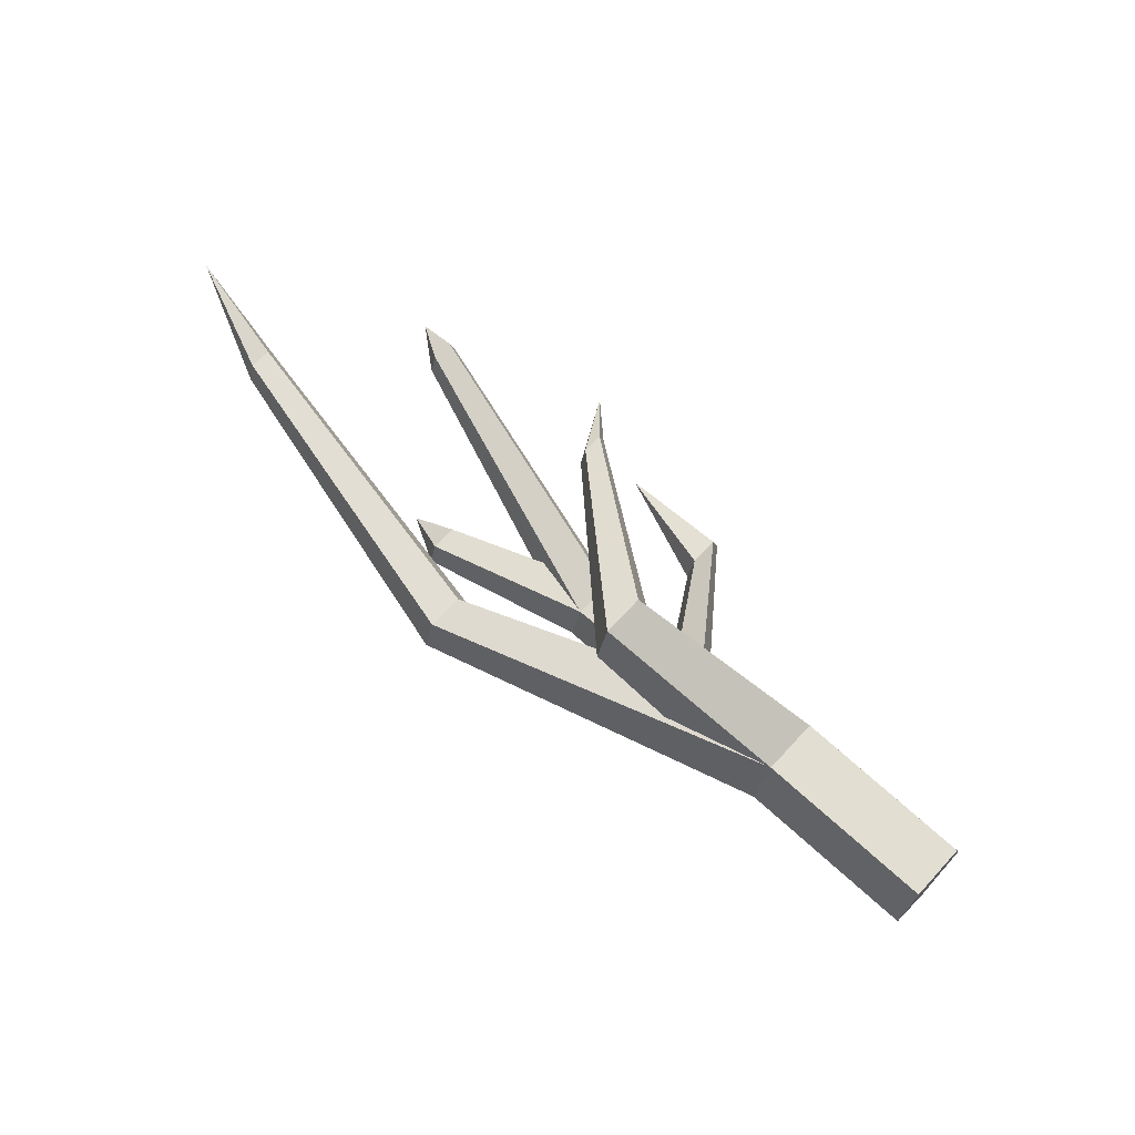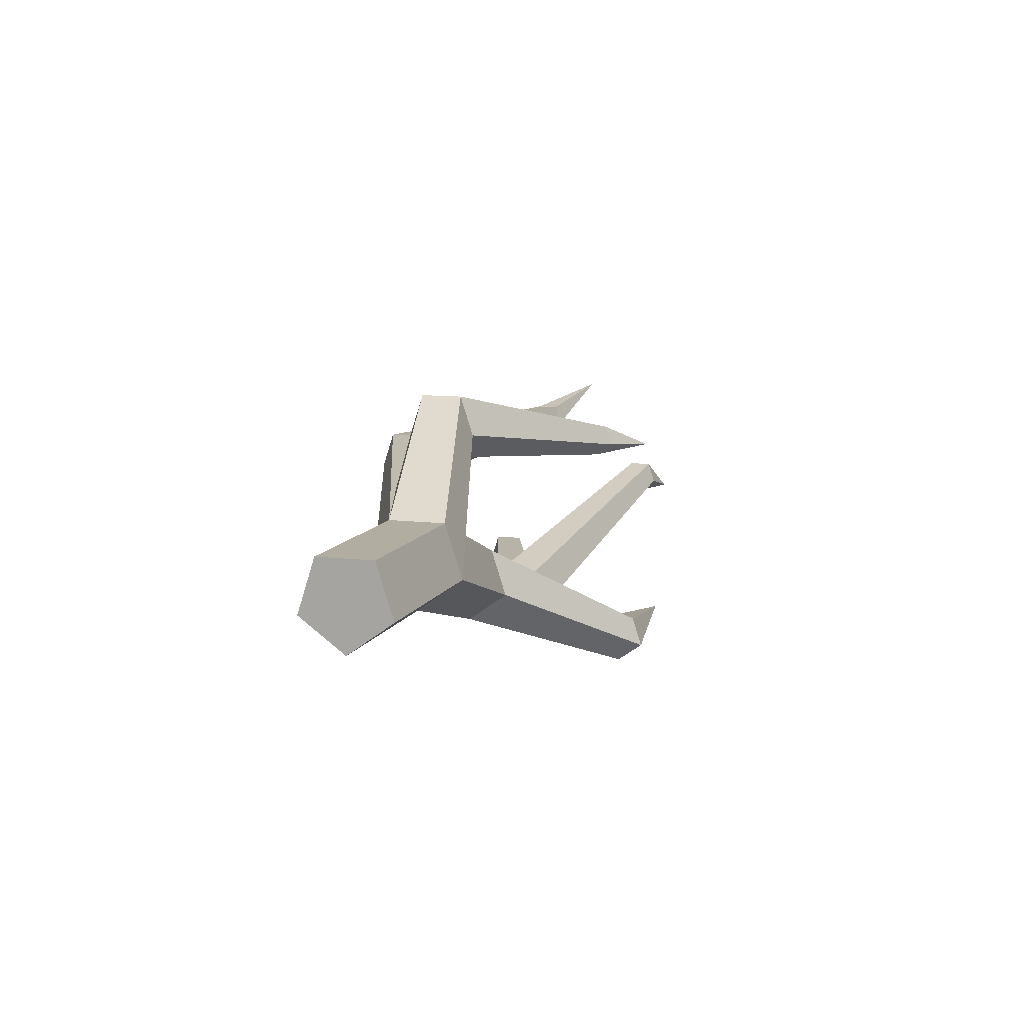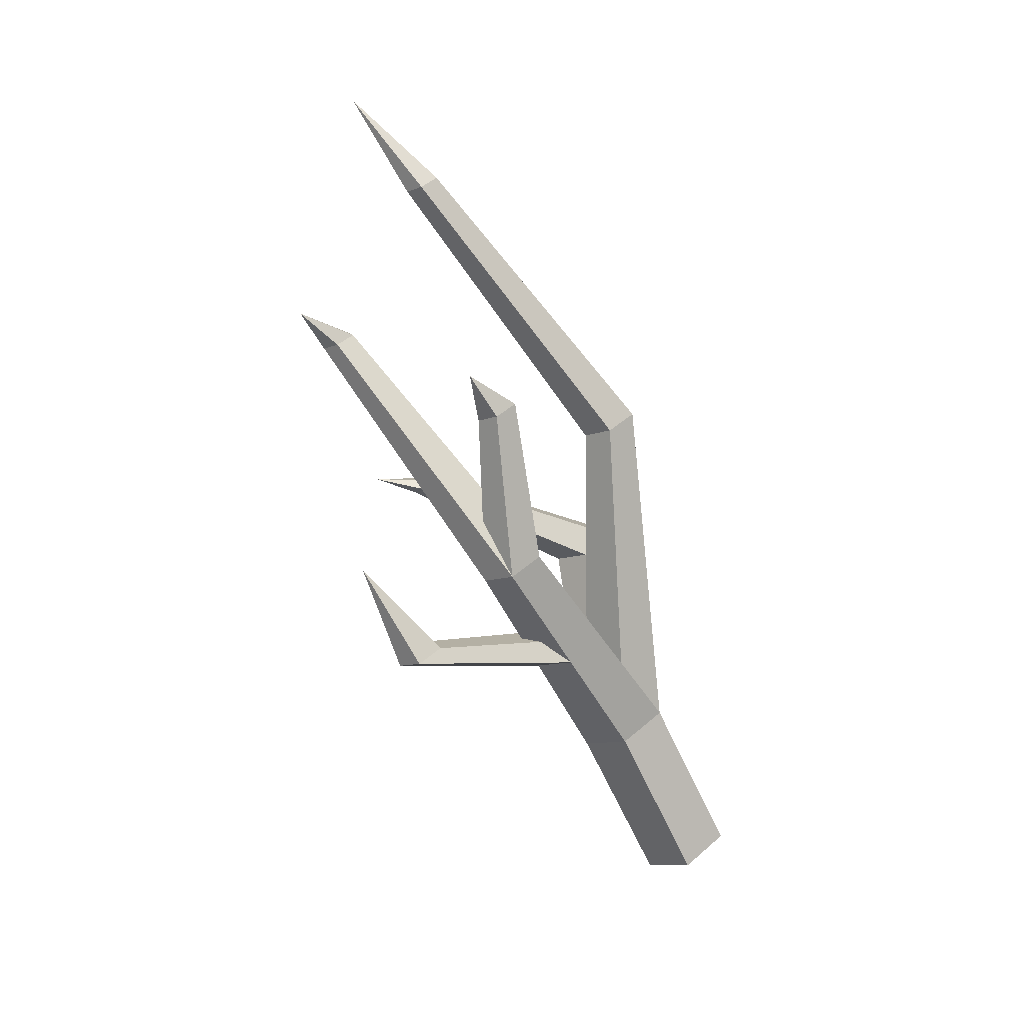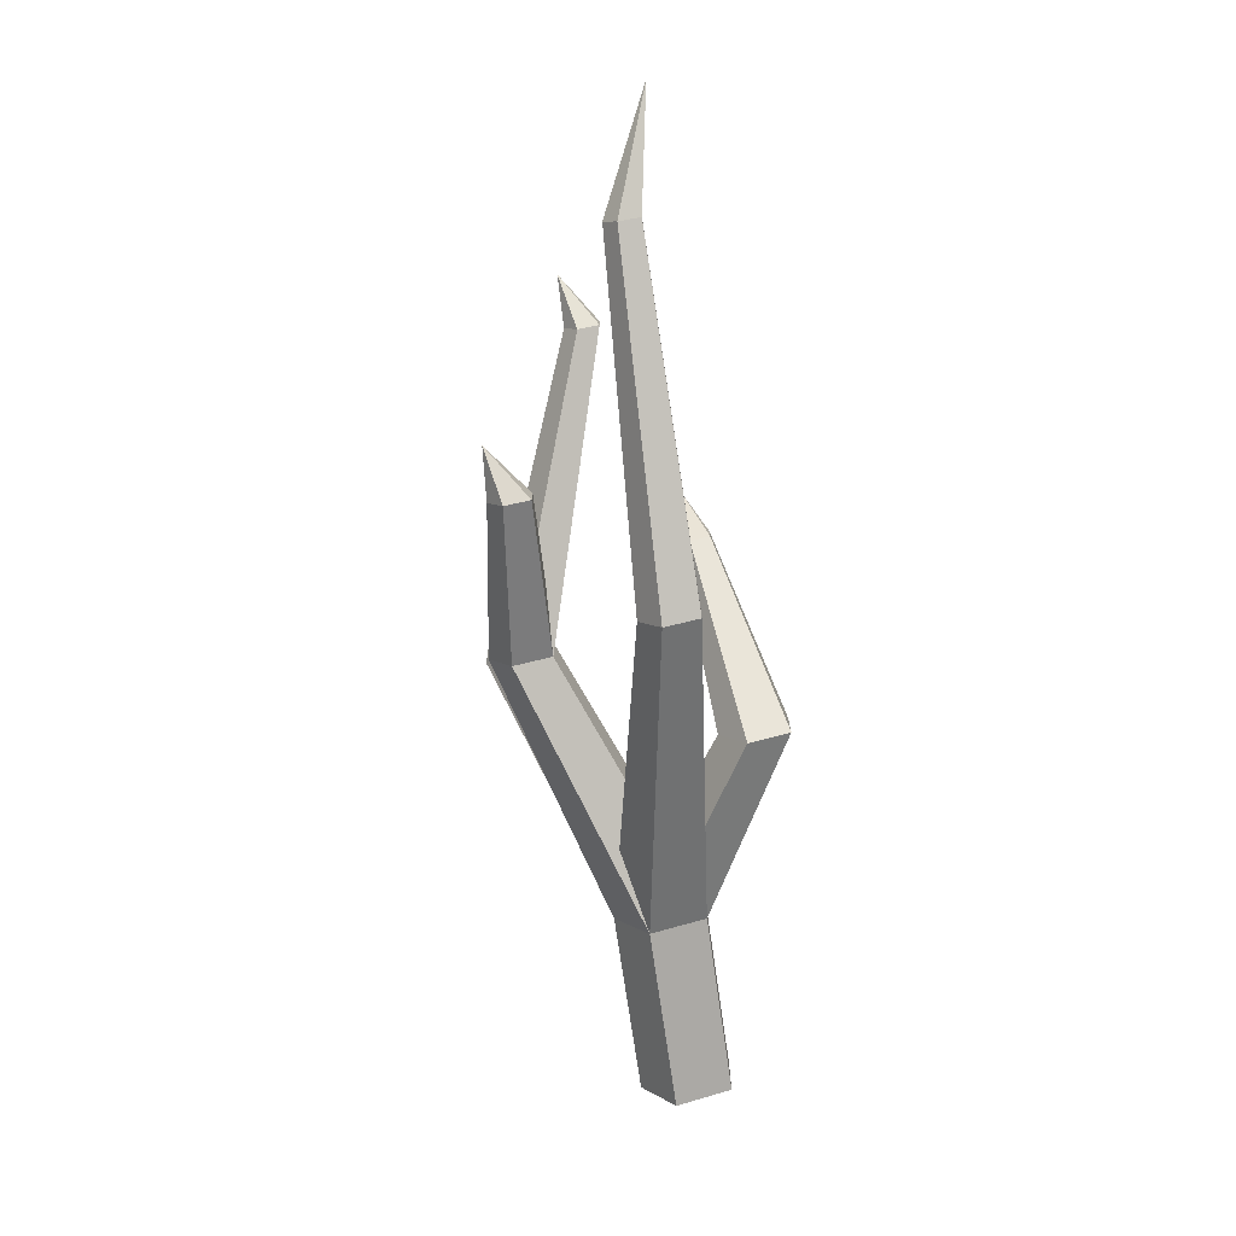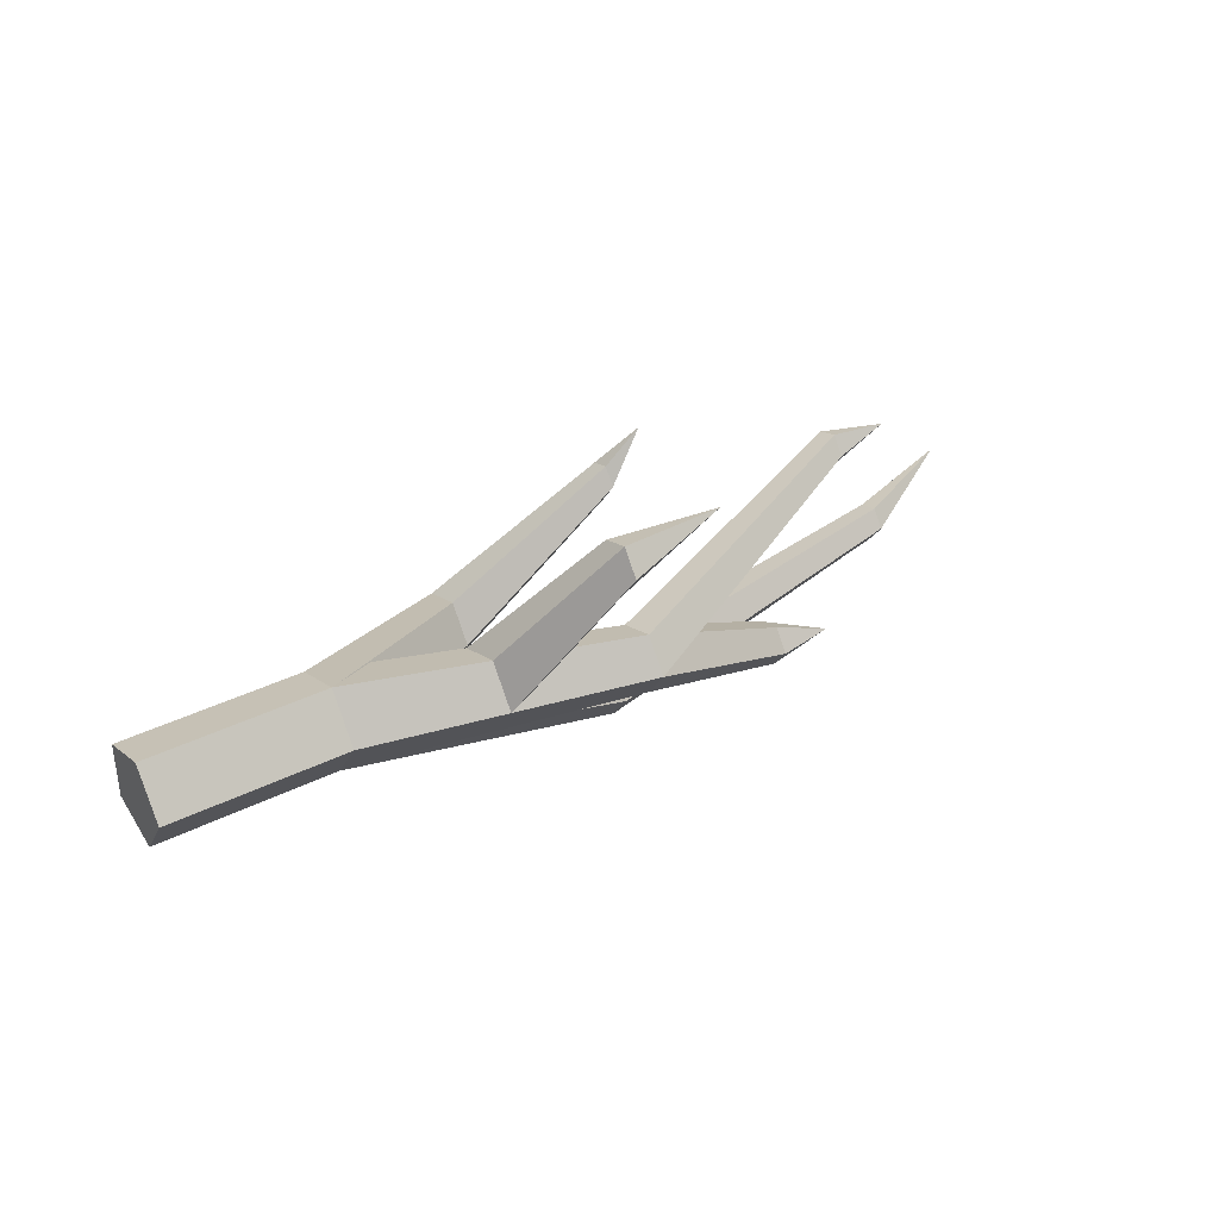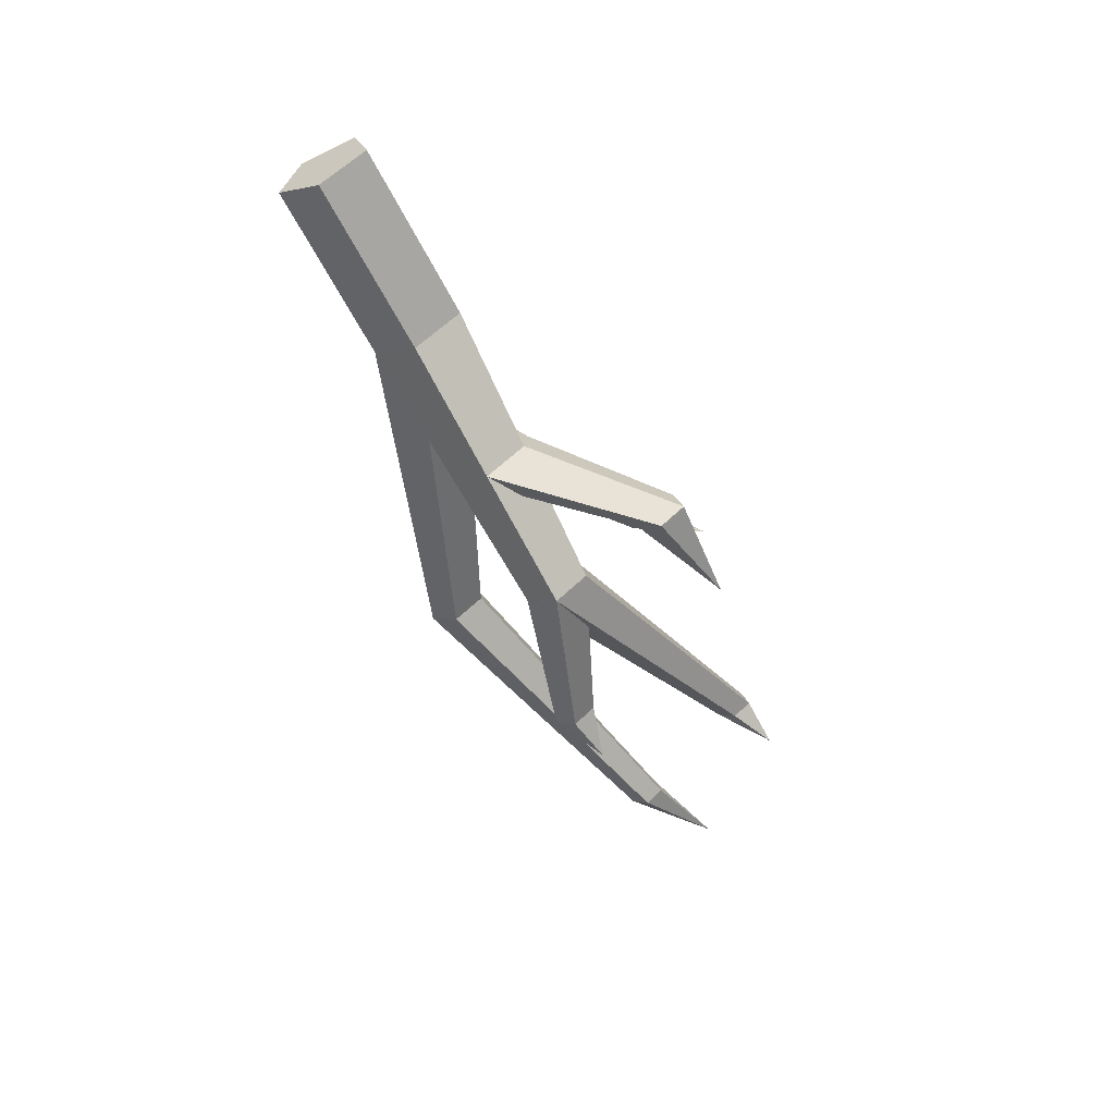
<metadata>
{"format":"obj","ext":"obj","renderer":"f3d","projection":"perspective","resolution":1024,"background":"white","views":[{"elev":67.5,"azim":42.8,"up":"+Z"},{"elev":10.4,"azim":107.5,"up":"+Z"},{"elev":-70.2,"azim":-64.5,"up":"+Z"},{"elev":-74.0,"azim":-81.7,"up":"+Y"},{"elev":35.8,"azim":146.4,"up":"+Y"},{"elev":-58.0,"azim":116.4,"up":"+Z"}]}
</metadata>
<code>
o Cylinder.003
v 0.8796 -0.006995 -0.08593
v 0.8796 0.07864 -0.02371
v 0.8796 0.04593 0.07697
v 0.8796 -0.05992 0.07697
v 0.8796 -0.09263 -0.02371
v 0.545 -0.006995 -0.08639
v 0.545 0.07909 -0.02385
v 0.545 0.04621 0.07734
v 0.545 -0.0602 0.07734
v 0.545 -0.09308 -0.02385
v 0.2047 -0.08065 0.141
v 0.2047 -0.0409 0.2633
v 0.2047 -0.1204 0.2633
v 0.2047 -0.145 0.1877
v 0.04772 0.02194 -0.2322
v 0.04772 0.05881 -0.1187
v 0.04772 -0.01493 -0.1187
v 0.04772 -0.03772 -0.1888
v -0.2493 -0.08605 -0.181
v -0.2493 -0.06158 -0.1057
v -0.2493 -0.1105 -0.1057
v -0.2493 -0.1256 -0.1522
v -0.08447 0.1586 0.1164
v -0.08447 0.1778 0.1756
v -0.08447 0.1394 0.1756
v -0.08447 0.1275 0.139
v 0.545 0.07909 -0.02385
v 0.2047 -0.01633 0.1877
v 0.04772 0.0816 -0.1888
v -0.2493 -0.04646 -0.1522
v -0.08447 0.1897 0.139
v -0.3432 -0.07368 -0.1744
v -0.1493 0.2502 0.1333
v -0.06212 -0.2546 0.03955
v -0.06212 -0.2213 0.1422
v -0.06212 -0.288 0.1422
v -0.06212 -0.3086 0.07876
v -0.06212 -0.2007 0.07876
v -0.6773 -0.1224 0.07397
v -0.6773 -0.1022 0.1363
v -0.6773 -0.1427 0.1363
v -0.6773 -0.1552 0.09776
v -0.6773 -0.08966 0.09776
v -0.8796 -0.06356 0.1728
v -0.4797 0.1586 -0.02371
v -0.4797 0.1787 0.03832
v -0.4797 0.1384 0.03832
v -0.4797 0.126 -1.7e-05
v -0.4797 0.1912 -1.7e-05
v -0.5684 0.1963 -0.02291
v 0.2963 -0.0654 -0.1063
v 0.2963 0.007472 -0.1593
v 0.2963 0.05251 -0.02066
v 0.2963 -0.03757 -0.02066
v 0.2963 0.08034 -0.1063
v 0.1249 0.2185 -0.2306
v 0.1249 0.2636 -0.2633
v 0.1249 0.2914 -0.1776
v 0.1249 0.2357 -0.1776
v 0.1249 0.3086 -0.2306
v -0.0822 0.29 -0.1992
f 5 3 4
f 1 2 3 5
f 5 10 6 1
f 3 8 9 4
f 1 6 7 2
f 4 9 10 5
f 2 7 8 3
f 10 6 11 14
f 8 9 13 12
f 27 8 12 28
f 9 10 14 13
f 28 12 24 31
f 52 51 18 15
f 54 53 16 17
f 51 54 17 18
f 55 29 16 53
f 18 17 21 22
f 55 52 15 29
f 15 18 22 19
f 17 16 20 21
f 14 11 23 26
f 12 13 25 24
f 13 14 26 25
f 15 19 30 29
f 27 28 11 6
f 23 11 28 31
f 20 16 29 30
f 32 19 22
f 32 30 19
f 32 20 30
f 22 21 32
f 21 20 32
f 31 24 33
f 24 25 33
f 26 33 25
f 23 33 26
f 33 23 31
f 10 37 34 6
f 8 35 36 9
f 27 6 34 38
f 9 36 37 10
f 27 38 35 8
f 38 43 40 35
f 37 42 39 34
f 35 40 41 36
f 38 34 39 43
f 36 41 42 37
f 43 44 40
f 41 40 44
f 42 41 44
f 39 42 44
f 43 39 44
f 15 45 49 29
f 17 47 48 18
f 29 49 46 16
f 18 48 45 15
f 16 46 47 17
f 49 50 46
f 47 46 50
f 48 47 50
f 45 48 50
f 49 45 50
f 27 55 52 6
f 27 8 53 55
f 10 51 54 9
f 9 54 53 8
f 6 52 51 10
f 52 51 56 57
f 51 54 59 56
f 55 52 57 60
f 54 53 58 59
f 53 55 60 58
f 58 60 61
f 59 58 61
f 56 59 61
f 57 56 61
f 60 57 61
l 7 27

</code>
